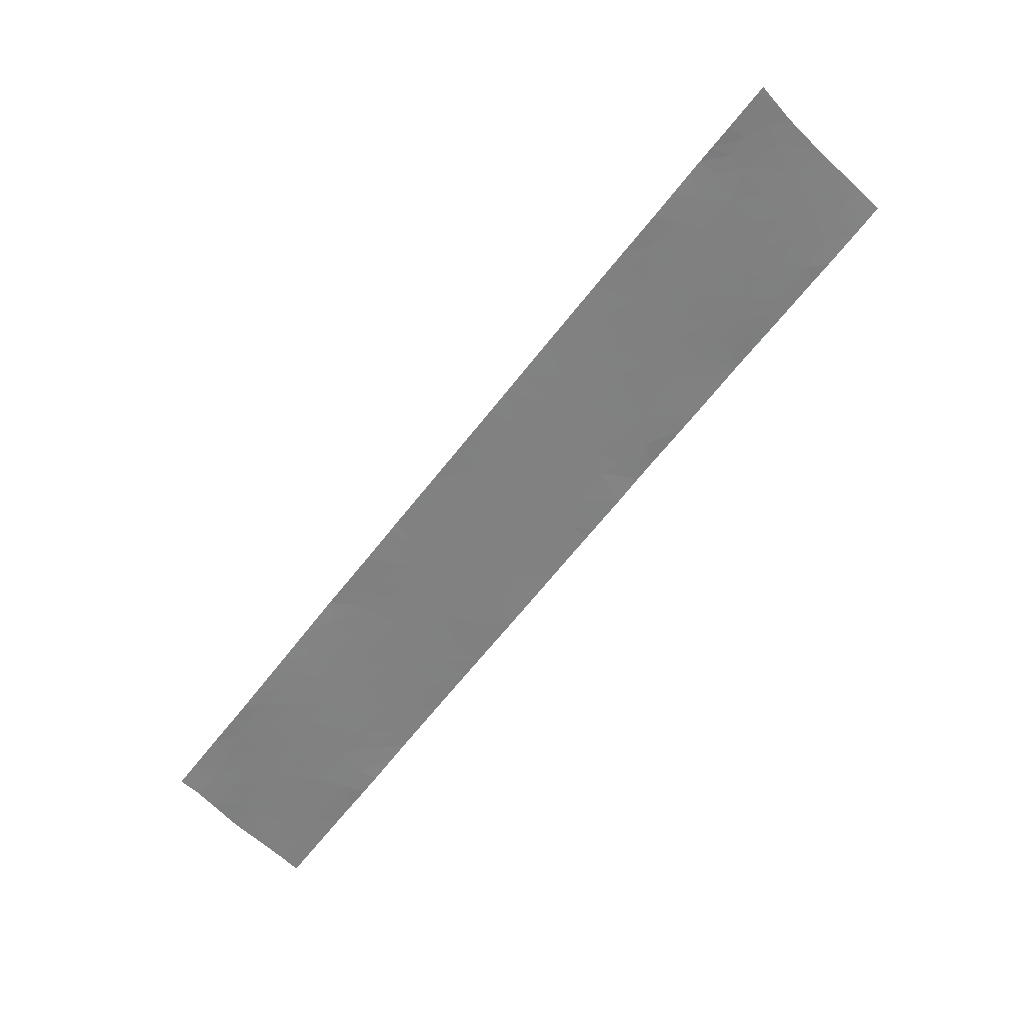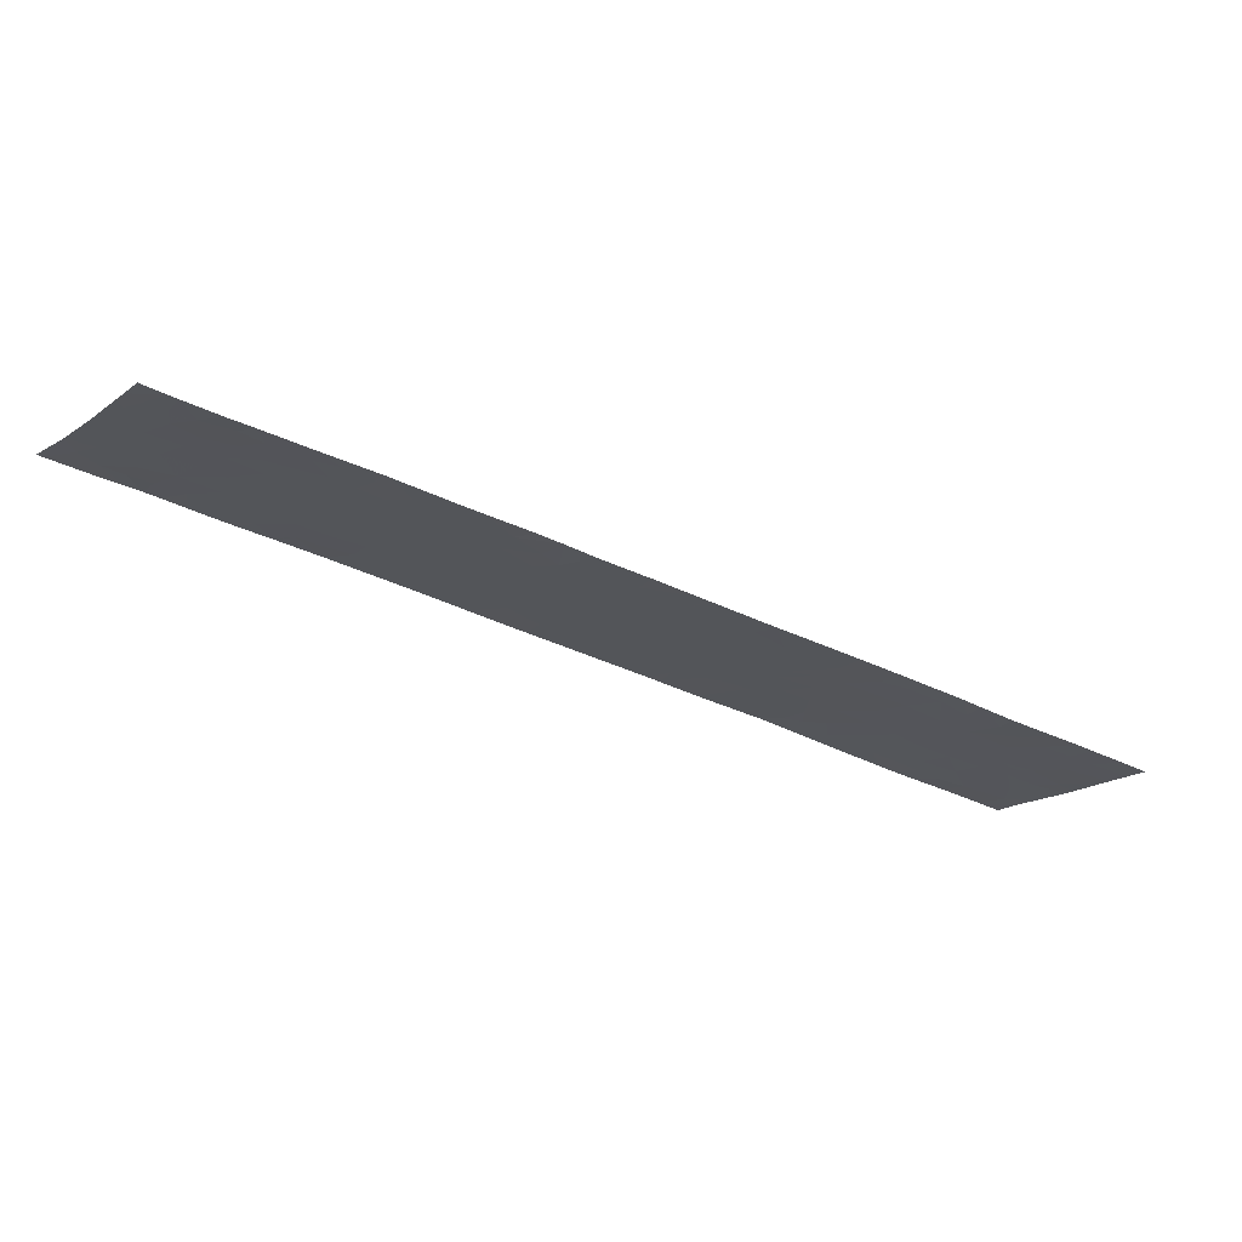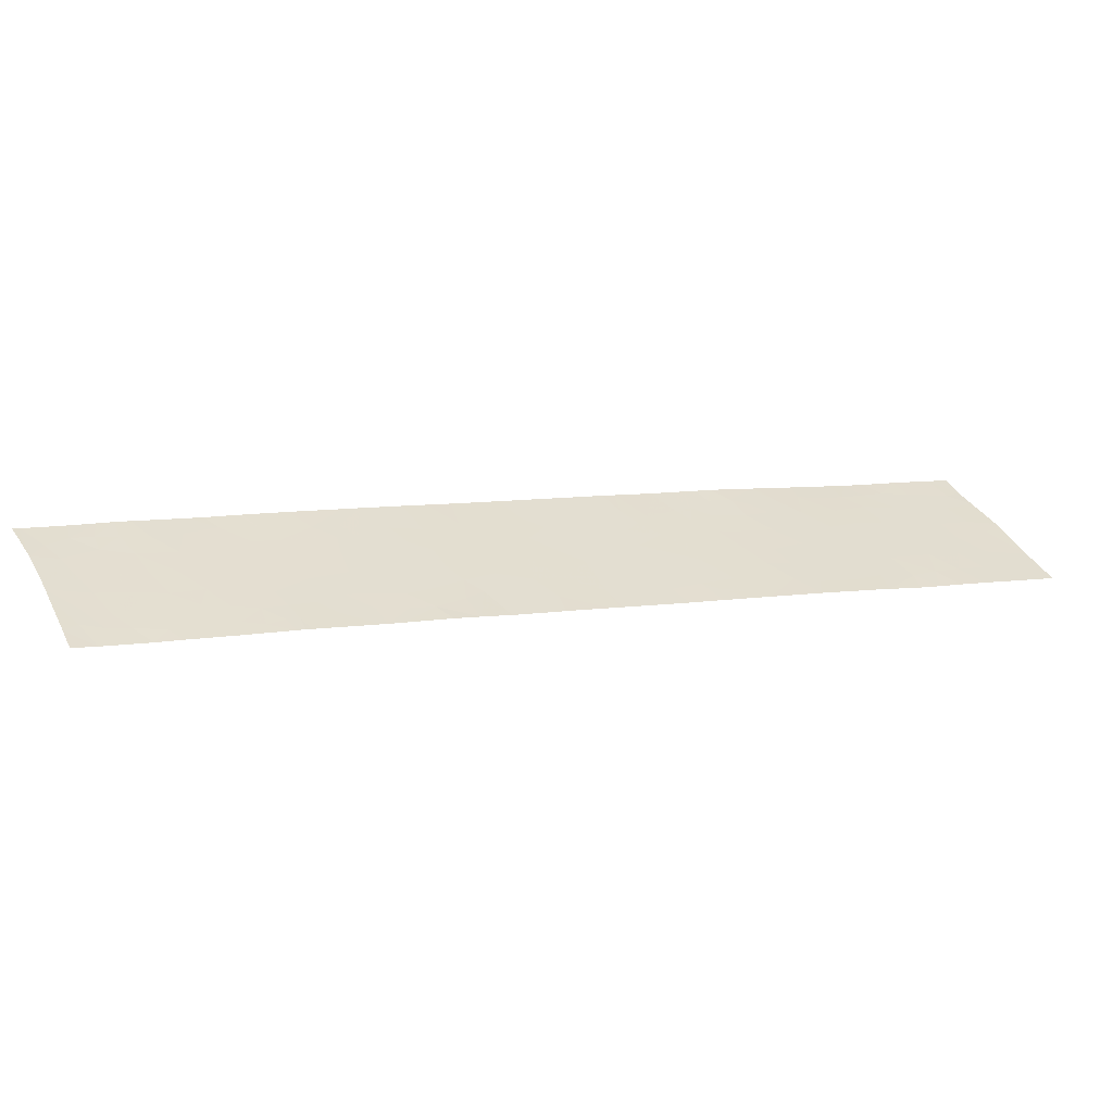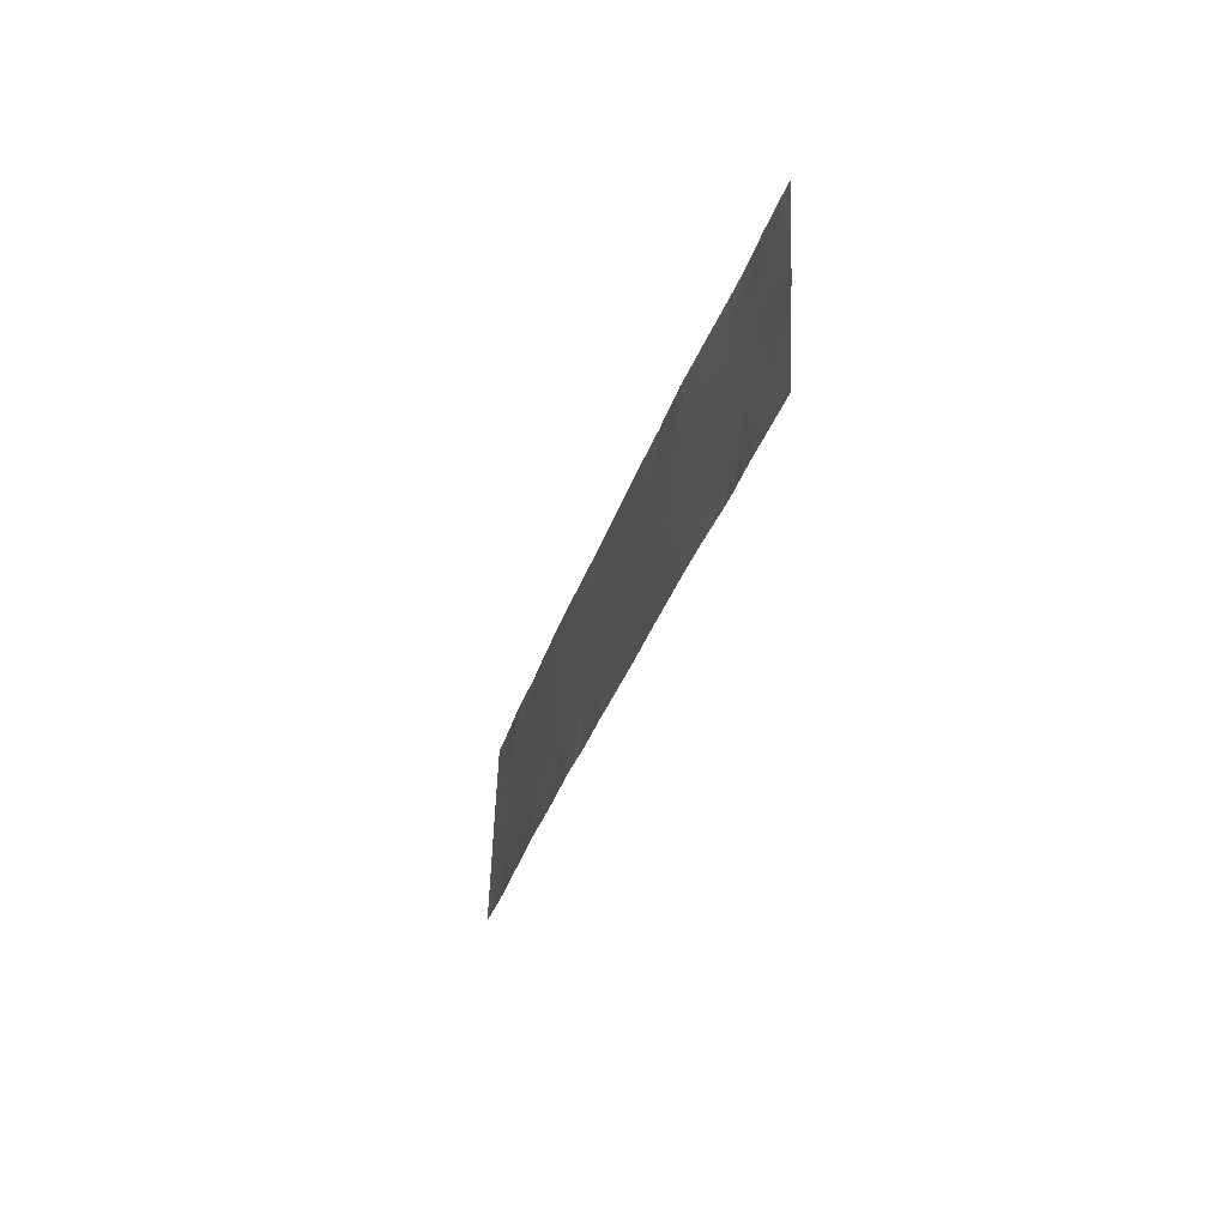
<metadata>
{"format":"obj","ext":"obj","renderer":"f3d","projection":"perspective","resolution":1024,"background":"white","views":[{"elev":-52.6,"azim":6.1,"up":"+Y"},{"elev":-18.7,"azim":106.0,"up":"+Y"},{"elev":40.2,"azim":117.0,"up":"+Y"},{"elev":-71.0,"azim":-93.7,"up":"+Z"}]}
</metadata>
<code>
v -31.47 57.57 7.817
v -31.91 57.52 7.897
v -31.67 57.49 7.412
v -33.31 57.14 6.248
v -33.71 57.1 6.393
v -33.53 57.17 6.823
v -34.47 57.11 7.396
v -34.37 57.17 7.901
v -34.55 57.13 7.723
v -37.54 56.3 4.164
v -37.05 56.33 3.85
v -37.39 56.23 3.398
v -37.8 56.21 3.733
v -38.57 55.7 0.2277
v -38.23 55.7 -0.1966
v -38.82 55.63 -0.03545
v -41.83 55.02 -1.173
v -41.43 55.09 -1.147
v -41.48 55.12 -0.7943
v -38.06 56 2.219
v -38.39 55.91 1.866
v -37.97 55.91 1.286
v -37.71 56.02 1.925
v -37.9 55.79 0.1318
v -37.48 55.89 0.5504
v -37.64 55.91 0.9287
v -38.08 55.81 0.6115
v -31.87 57.37 6.536
v -32.2 57.29 6.275
v -32.27 57.33 6.684
v -37.01 56.41 4.486
v -36.42 56.45 4.027
v -40.26 55.38 -0.2773
v -40.57 55.27 -0.7744
v -41.07 55.22 -0.4962
v -40.69 55.33 -0.1039
v -36.49 56.53 4.851
v -36.09 56.55 4.442
v -34.83 56.7 4.198
v -34.57 56.78 4.545
v -35.04 56.73 4.678
v -41.17 55.34 0.604
v -41.26 55.38 1.015
v -41.21 55.39 1.064
v -35.39 56.86 6.263
v -35.15 56.86 5.981
v -34.79 56.96 6.459
v -35.15 56.93 6.655
v -42.59 54.64 -3.542
v -41.96 54.76 -3.364
v -42.18 54.77 -2.946
v -33.1 57.36 7.984
v -33.61 57.3 8.062
v -33.56 57.24 7.506
v -32.49 57.44 7.938
v -32.26 57.42 7.488
v -41.45 55.04 -1.595
v -41.42 54.98 -2.159
v -42.01 54.9 -1.987
v -42.25 54.85 -2.136
v -42.25 54.82 -2.397
v -42.4 54.93 -1.189
v -42.06 55.03 -0.7209
v -39.62 55.68 1.482
v -39.63 55.62 0.9712
v -39.99 55.61 1.282
v -40.65 55.1 -2.154
v -41.02 55.01 -2.415
v -40.66 55.04 -2.626
v -38.85 55.68 0.4004
v -39.08 55.63 0.3168
v -31.27 57.61 7.903
v -31.16 57.59 7.617
v -32.08 57.4 7.113
v -32.6 57.32 7.022
v -37.38 56.18 2.91
v -36.87 56.28 3.142
v -38.96 55.86 2.157
v -39.08 55.89 2.545
v -39.24 55.81 2.118
v -36.03 56.61 4.874
v -36.18 56.63 5.291
v -35.73 56.68 5.105
v -40.99 55.17 -1.031
v -42.98 54.66 -2.839
v -43 54.66 -2.812
v -42.78 54.7 -2.731
v -35.42 56.82 5.996
v -35.72 56.77 5.948
v -35.41 56.8 5.807
v -32.83 57.35 7.539
v -38.66 56.07 3.619
v -38.56 56.1 3.72
v -38.26 56.11 3.476
v -41.06 55.44 1.219
v -40.74 55.45 0.9005
v -40.64 55.5 1.205
v -36.44 56.31 2.817
v -36.18 56.41 3.372
v -43.03 54.75 -1.936
v -42.47 54.83 -2.003
v -42.85 54.73 -2.37
v -40.13 55.68 2.142
v -40.48 55.6 1.794
v -39.96 55.65 1.647
v -40.35 55.58 1.505
v -32.42 57.19 5.616
v -33 57.06 5.032
v -32.85 57.12 5.462
v -39.32 55.56 -0.01609
v -39.78 55.49 0.02626
v -39.48 55.59 0.4831
v -35.31 56.55 3.411
v -35.7 56.51 3.666
v -35.64 56.48 3.273
v -36.11 56.5 4.107
v -35.86 56.54 4.082
v -34.82 56.98 6.71
v -35.31 56.65 4.323
v -41.69 54.84 -3.063
v -36.13 56.74 6.149
v -36.33 56.69 5.942
v -32.06 57.64 9.167
v -31.64 57.64 8.611
v -32.3 57.56 8.78
v -36.29 56.27 2.29
v -36.78 56.22 2.471
v -32.42 57.58 9.169
v -33.13 57.07 5.299
v -33.13 57.11 5.74
v -31.34 57.52 7.275
v -40.03 55.35 -0.8302
v -33.27 57.03 5.127
v -33.45 57.04 5.46
v -39.33 55.41 -1.294
v -39.13 55.47 -1.094
v -39.42 55.44 -0.9453
v -40.74 55.4 0.5333
v -40.3 55.44 0.2699
v -41.13 55.28 0.08212
v -37.87 56.09 2.728
v -38.49 56 2.791
v -38.65 55.91 2.216
v -33.99 56.8 4.046
v -34.2 56.81 4.369
v -34.34 56.77 4.204
v -36.53 56.14 1.497
v -36.02 56.28 2.014
v -39.29 55.91 2.987
v -38.92 56 3.354
v -38.94 55.95 2.919
v -41.54 55.24 0.3211
v -41.75 55.23 0.5294
v -33.92 56.82 4.113
v -33.1 57.04 4.934
v -33.17 57.02 4.866
v -39.43 55.87 2.844
v -38.96 55.76 1.24
v -39.15 55.74 1.351
v -38.92 55.81 1.706
v -32.54 57.62 9.736
v -32.53 57.63 9.75
v -32.4 57.64 9.7
v -40.79 55.17 -1.314
v -40.51 55.23 -1.255
v -39.37 55.76 1.782
v -33.77 56.92 4.772
v -35.64 56.64 4.684
v -36.07 56.36 2.781
v -43.13 54.64 -2.809
v -43.1 54.64 -2.864
v -34.17 56.76 3.865
v -34.73 56.63 3.305
v -34.83 56.65 3.675
v -41.35 54.93 -2.72
v -41.8 54.87 -2.555
v -43.04 54.64 -2.941
v -34.93 57.04 7.343
v -34.98 57.03 7.296
v -34.87 57 6.956
v -33.97 57.02 5.989
v -34.02 57.08 6.545
v -34.36 56.99 6.196
v -34.48 57.04 6.785
v -42.39 55 -0.5735
v -42.09 55.07 -0.3047
v -42.47 55.02 -0.1908
v -42.72 54.95 -0.4449
v -31.5 57.41 6.534
v -31.8 57.34 6.228
v -42.26 55.08 0.01473
v -41.89 55.19 0.3801
v -41.78 55.16 0.007282
v -37.76 56.05 2.307
v -37.4 56.11 2.349
v -39.21 55.51 -0.5675
v -37.99 56.24 4.286
v -39.9 55.74 2.376
v -39.71 55.71 1.822
v -35.14 56.81 5.577
v -42.18 54.92 -1.588
v -33.61 57.05 5.803
v -34.2 56.95 5.586
v -33.78 56.96 5.176
v -35.03 56.54 2.999
v -30.64 57.64 7.388
v -30.93 57.56 7.1
v -30.91 57.64 7.708
v -34.71 56.9 5.835
v -35.17 56.63 3.966
v -35.49 56.9 6.789
v -37.42 56.39 4.86
v -37.83 56.29 4.449
v -38.48 55.64 -0.4509
v -32.17 57.25 5.866
v -32.5 57.23 6.028
v -40.39 55.49 0.8045
v -39.14 55.7 0.9479
v -36.83 56.55 5.441
v -37.12 56.47 5.154
v -40.4 55.1 -2.369
v -39.79 55.29 -1.759
v -39.86 55.32 -1.395
v -37.38 56.01 1.447
v -39.59 55.48 -0.3469
v -41.6 55.15 -0.3711
v -40.89 55.12 -1.657
v -40.28 55.21 -1.699
v -34.55 56.72 3.973
v -41.25 54.89 -3.221
v -40.93 54.97 -2.899
v -43.57 54.74 -1.29
v -43.64 54.72 -1.361
v -43.41 54.7 -1.81
v -43.24 54.75 -1.565
v -32.47 57.64 9.807
v -31.58 57.45 6.976
v -31.05 57.53 6.985
v -34 57.15 7.245
v -33.99 57.21 7.722
v -42.69 54.92 -0.8244
v -34.04 57.26 8.234
v -33.74 57.34 8.534
v -32.68 57.18 5.795
v -35.64 56.74 5.546
v -33.37 57.43 8.905
v -32.8 57.51 8.995
v -33.07 57.49 9.207
v -33.56 57.39 8.711
v -33.07 57.45 8.725
v -32.56 57.62 9.712
v -33.02 57.22 6.647
v -33.13 57.27 7.222
v -32.84 57.45 8.474
v -35.51 56.9 6.766
v -38.68 55.76 0.8941
v -43.47 54.64 -2.248
v -36.91 56.12 1.747
v -35.39 56.44 2.643
v -35.89 56.31 2.147
v -34.75 56.82 5.181
v -34.21 56.87 4.938
v -32.06 57.54 8.275
v -31.54 57.64 8.487
v -39.01 55.5 -0.9731
v -42.71 54.84 -1.588
v -32.66 57.26 6.501
v -32.9 57.18 6.13
v -38.51 56.05 3.281
v -43.66 54.64 -1.937
v -35.17 56.76 5.135
v -42.96 54.84 -1.221
v -41.11 55.11 -1.428
v -39.95 55.54 0.6322
v -40.68 55.55 1.596
v -37.3 55.94 0.7365
v -37.83 56.16 3.334
v -38.21 56.08 3.162
v -31.36 57.64 8.273
v -36.05 56.48 3.851
v -33.31 57.39 8.426
v -38.97 55.7 0.7196
v -43.9 54.64 -1.624
v -36.66 56.11 1.374
v -36.69 56.1 1.345
v -31.07 57.64 7.906
v -40 55.22 -1.972
v -41.46 54.83 -3.431
v -42.38 54.64 -3.843
v -42.18 54.64 -4.145
v -41.86 54.73 -3.827
v -43.15 54.85 -0.8714
v -42.97 54.89 -0.6904
f 3 1 2
f 6 5 4
f 9 7 8
f 12 11 10
f 10 13 12
f 16 15 14
f 19 17 18
f 23 20 21
f 21 22 23
f 27 24 25
f 25 26 27
f 30 29 28
f 32 31 11
f 36 34 33
f 36 35 34
f 32 38 37
f 37 31 32
f 41 39 40
f 44 43 42
f 47 45 46
f 47 48 45
f 51 49 50
f 54 52 53
f 2 55 56
f 59 58 57
f 61 59 60
f 63 62 17
f 66 65 64
f 69 67 68
f 71 16 70
f 1 73 72
f 75 74 56
f 77 12 76
f 80 78 79
f 17 57 18
f 83 82 81
f 19 18 84
f 84 35 19
f 87 86 85
f 90 88 89
f 52 91 55
f 94 93 92
f 97 95 44
f 44 96 97
f 99 77 98
f 102 101 100
f 105 103 104
f 104 106 105
f 109 108 107
f 112 111 110
f 115 113 114
f 38 116 117
f 48 47 118
f 119 39 41
f 51 50 120
f 101 60 59
f 89 121 122
f 125 124 123
f 127 126 98
f 125 123 128
f 109 129 108
f 109 130 129
f 1 131 73
f 1 3 131
f 33 34 132
f 134 133 129
f 129 130 134
f 137 135 136
f 36 139 138
f 138 140 36
f 27 15 24
f 142 20 141
f 142 143 20
f 146 144 145
f 126 147 148
f 77 11 12
f 151 150 149
f 42 153 152
f 42 43 153
f 145 144 154
f 156 155 133
f 79 149 157
f 160 159 158
f 163 162 161
f 165 84 164
f 165 34 84
f 166 160 80
f 167 154 156
f 143 79 78
f 168 117 119
f 168 38 117
f 169 99 98
f 86 170 171
f 174 173 172
f 176 120 175
f 176 51 120
f 87 177 49
f 49 51 87
f 180 178 179
f 182 181 5
f 182 183 181
f 47 184 118
f 63 186 185
f 183 184 47
f 185 186 187
f 187 188 185
f 123 161 128
f 123 163 161
f 190 189 28
f 193 192 191
f 191 186 193
f 193 152 192
f 3 56 74
f 3 2 56
f 195 141 194
f 196 137 136
f 30 74 75
f 13 197 93
f 93 94 13
f 199 80 198
f 199 166 80
f 200 46 90
f 23 194 20
f 199 198 103
f 103 105 199
f 62 201 17
f 134 130 202
f 202 203 204
f 204 134 202
f 204 156 133
f 204 167 156
f 199 105 64
f 85 171 177
f 174 113 205
f 208 207 206
f 208 73 207
f 47 46 209
f 209 183 47
f 210 117 114
f 210 119 117
f 210 39 119
f 180 179 211
f 211 48 180
f 40 146 145
f 40 39 146
f 31 212 213
f 213 10 31
f 210 114 113
f 113 174 210
f 184 180 118
f 16 214 15
f 17 59 57
f 17 201 59
f 216 215 29
f 168 83 81
f 23 195 194
f 139 217 138
f 65 112 218
f 37 219 220
f 37 82 219
f 69 221 67
f 135 223 222
f 192 152 153
f 224 22 26
f 9 178 7
f 82 122 219
f 16 110 196
f 225 33 132
f 225 111 33
f 226 193 186
f 165 164 227
f 216 107 215
f 108 133 155
f 165 228 223
f 223 132 165
f 183 209 203
f 229 39 174
f 176 58 59
f 59 61 176
f 187 186 191
f 231 175 230
f 235 232 233
f 233 234 235
f 163 236 162
f 238 237 189
f 240 239 54
f 129 133 108
f 3 237 131
f 62 185 241
f 62 63 185
f 243 242 53
f 3 74 237
f 216 244 107
f 82 37 81
f 200 209 46
f 88 46 45
f 245 200 90
f 82 83 245
f 248 246 247
f 246 249 250
f 250 247 246
f 251 128 161
f 251 247 128
f 247 251 248
f 253 252 75
f 253 6 252
f 254 247 250
f 45 255 121
f 121 89 45
f 190 29 215
f 190 28 29
f 27 22 256
f 102 257 170
f 102 100 257
f 138 217 96
f 23 258 195
f 23 224 258
f 166 159 160
f 166 64 159
f 34 165 132
f 48 211 255
f 89 88 45
f 168 119 41
f 245 90 89
f 99 32 11
f 11 77 99
f 169 260 259
f 169 126 260
f 199 64 166
f 253 91 52
f 52 54 253
f 66 97 217
f 66 106 97
f 262 203 261
f 125 128 247
f 54 239 6
f 54 6 253
f 227 67 228
f 231 68 175
f 231 69 68
f 202 181 203
f 109 107 244
f 244 130 109
f 226 186 63
f 65 218 159
f 159 64 65
f 2 264 263
f 196 136 265
f 195 76 141
f 101 266 100
f 35 226 19
f 70 14 256
f 70 16 14
f 118 180 48
f 268 216 267
f 269 92 150
f 245 89 122
f 122 82 245
f 270 257 234
f 182 184 183
f 267 216 29
f 29 30 267
f 253 75 91
f 36 33 139
f 36 140 35
f 269 151 142
f 269 150 151
f 79 142 151
f 79 143 142
f 151 149 79
f 101 59 201
f 262 40 145
f 261 200 271
f 90 46 88
f 102 170 87
f 137 223 135
f 137 132 223
f 143 160 21
f 143 78 160
f 111 225 110
f 240 8 7
f 7 239 240
f 62 241 272
f 227 68 67
f 227 58 68
f 87 170 86
f 58 227 57
f 273 84 18
f 18 57 273
f 65 274 112
f 97 275 95
f 96 44 42
f 42 138 96
f 111 139 33
f 126 148 260
f 115 259 205
f 205 113 115
f 26 25 276
f 277 141 76
f 76 12 277
f 277 278 141
f 277 94 278
f 262 167 204
f 74 28 237
f 74 30 28
f 210 174 39
f 71 112 110
f 1 279 264
f 264 2 1
f 169 259 115
f 115 99 169
f 229 172 144
f 229 174 172
f 99 115 114
f 126 169 98
f 99 114 280
f 229 144 146
f 146 39 229
f 256 158 218
f 27 14 15
f 27 256 14
f 26 22 27
f 174 205 173
f 281 249 243
f 256 218 282
f 32 280 116
f 256 21 160
f 256 22 21
f 127 195 258
f 75 267 30
f 270 234 233
f 233 283 270
f 91 75 56
f 56 55 91
f 28 189 237
f 238 131 237
f 238 207 131
f 127 76 195
f 127 77 76
f 12 13 277
f 218 158 159
f 225 132 137
f 137 196 225
f 38 168 81
f 37 38 81
f 19 63 17
f 19 226 63
f 235 272 232
f 168 41 271
f 271 83 168
f 99 280 32
f 266 62 272
f 31 37 220
f 111 274 139
f 111 112 274
f 70 256 282
f 282 71 70
f 252 267 75
f 281 243 53
f 53 52 281
f 202 130 4
f 217 97 96
f 31 10 11
f 10 213 197
f 94 269 278
f 77 127 98
f 240 53 242
f 240 54 53
f 35 84 34
f 258 284 147
f 217 139 274
f 227 273 57
f 273 164 84
f 273 227 164
f 268 244 216
f 268 130 244
f 196 265 214
f 214 16 196
f 224 276 285
f 224 26 276
f 224 285 258
f 55 254 52
f 61 87 51
f 72 73 286
f 176 175 58
f 67 221 287
f 287 228 67
f 120 288 230
f 120 50 288
f 120 230 175
f 87 85 177
f 241 185 188
f 176 61 51
f 291 289 290
f 292 232 272
f 289 50 49
f 289 291 50
f 292 272 241
f 241 293 292
f 291 288 50
f 293 241 188
f 254 281 52
f 222 228 287
f 222 223 228
f 140 42 152
f 80 157 198
f 80 79 157
f 141 20 194
f 160 78 80
f 142 141 278
f 278 269 142
f 126 258 147
f 126 127 258
f 204 203 262
f 117 116 280
f 114 117 280
f 261 209 200
f 261 203 209
f 167 145 154
f 167 262 145
f 32 116 38
f 73 208 286
f 73 131 207
f 263 254 55
f 263 125 254
f 263 264 124
f 124 125 263
f 134 204 133
f 13 94 277
f 239 184 182
f 182 6 239
f 245 271 200
f 245 83 271
f 71 110 16
f 240 242 8
f 183 203 181
f 85 86 171
f 6 4 252
f 66 105 106
f 165 227 228
f 66 64 105
f 66 217 274
f 274 65 66
f 100 235 234
f 48 255 45
f 256 160 158
f 6 182 5
f 143 21 20
f 101 61 60
f 94 92 269
f 140 138 42
f 140 226 35
f 261 271 41
f 106 104 275
f 261 41 40
f 40 262 261
f 281 250 249
f 281 254 250
f 202 5 181
f 202 4 5
f 13 10 197
f 125 247 254
f 130 268 4
f 71 282 218
f 218 112 71
f 225 196 110
f 58 175 68
f 266 272 235
f 235 100 266
f 266 201 62
f 266 101 201
f 258 285 284
f 31 220 212
f 106 275 97
f 226 152 193
f 226 140 152
f 2 263 55
f 1 72 279
f 72 286 279
f 268 267 252
f 252 4 268
f 180 184 7
f 7 178 180
f 239 7 184
f 102 87 61
f 61 101 102
f 100 234 257
f 224 23 22

</code>
